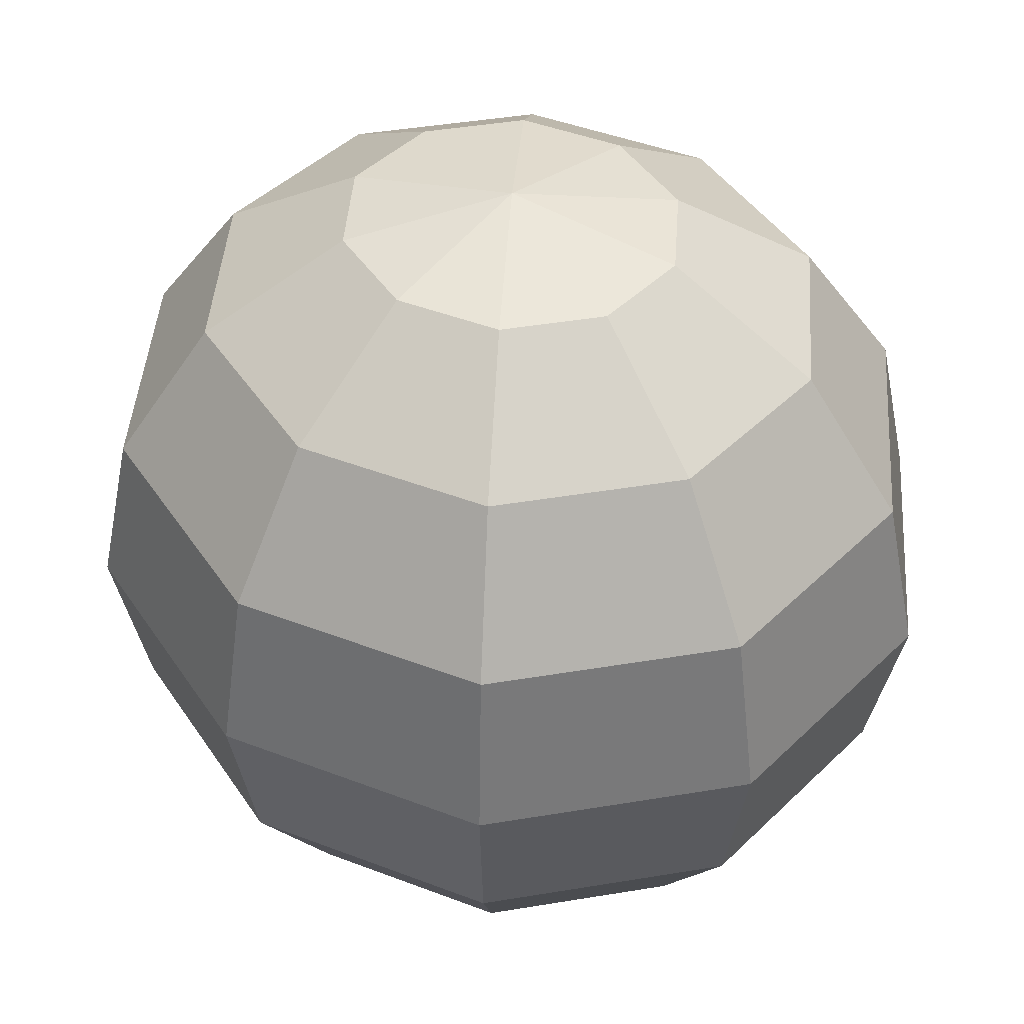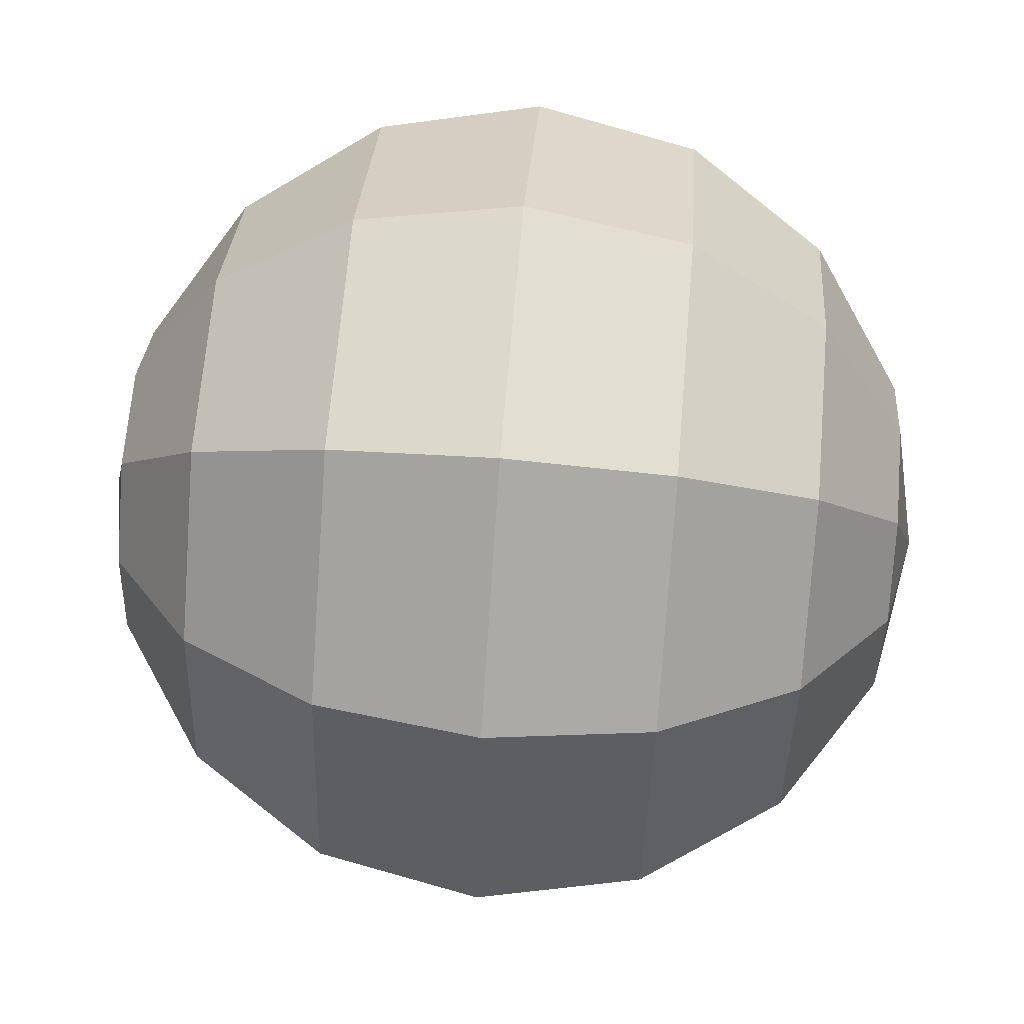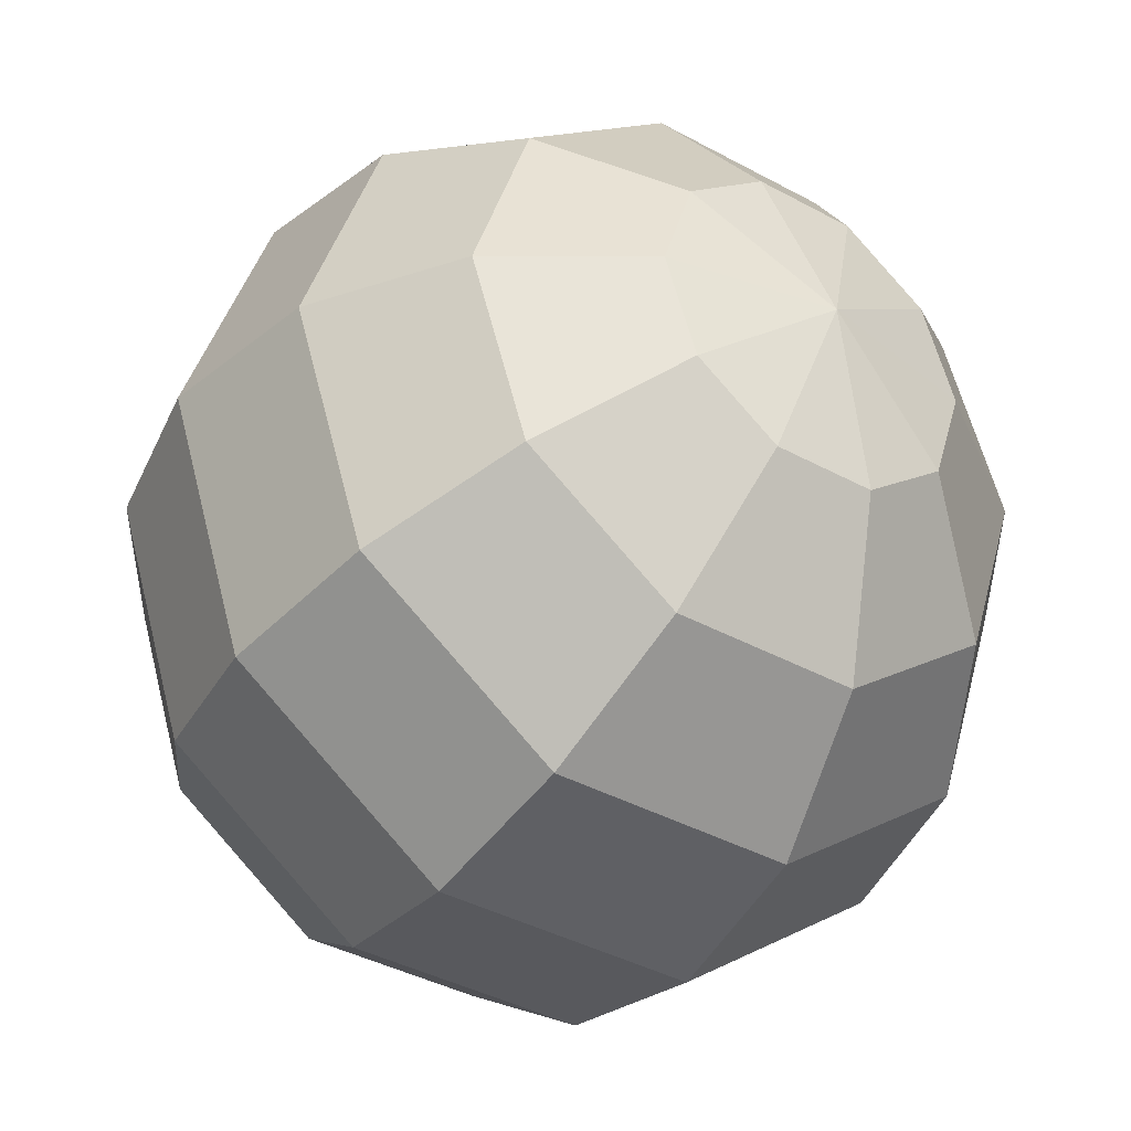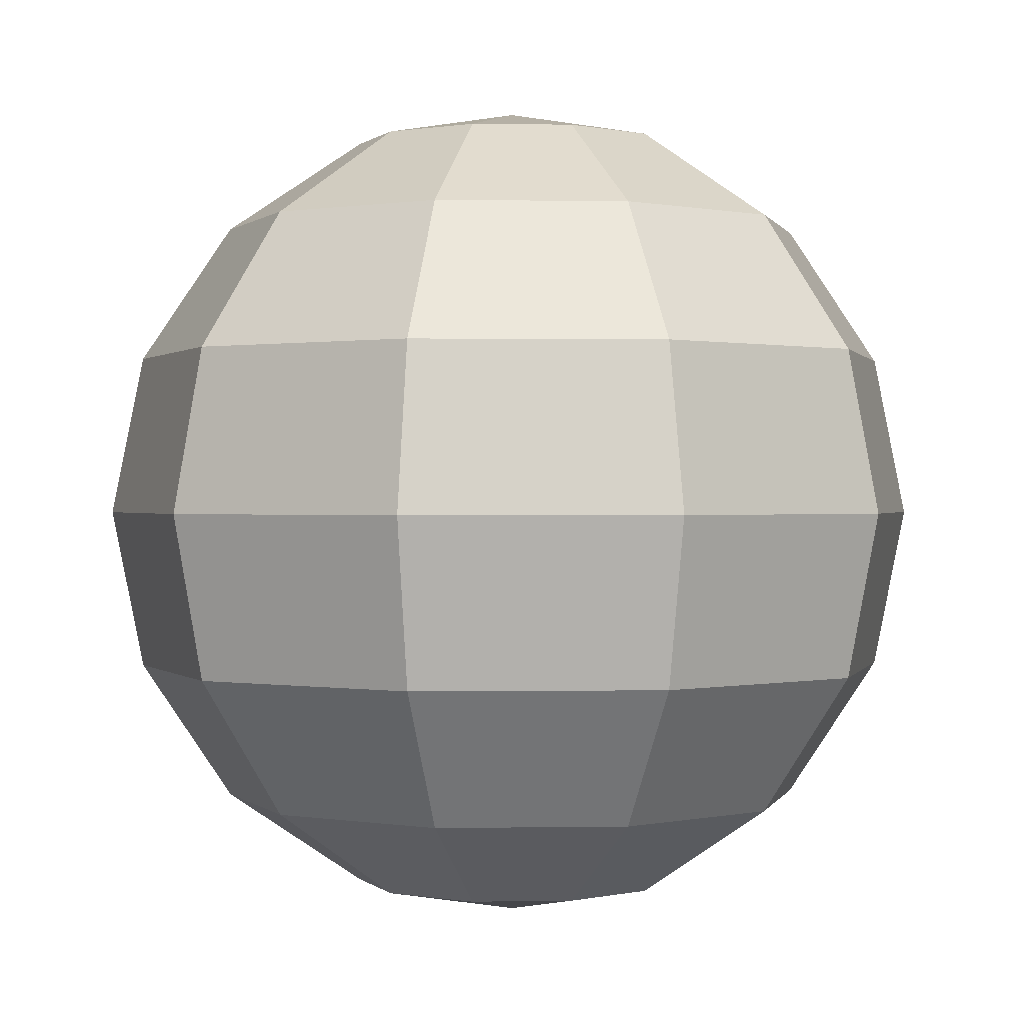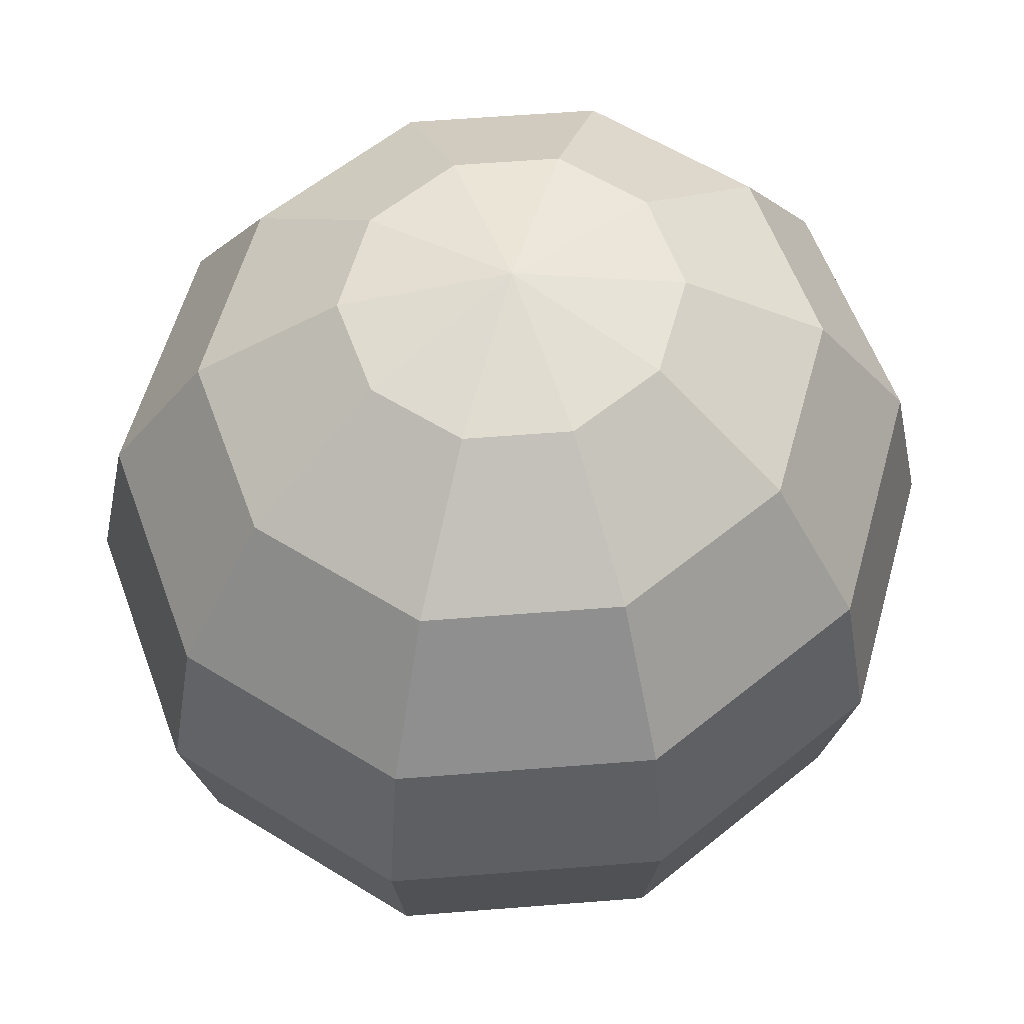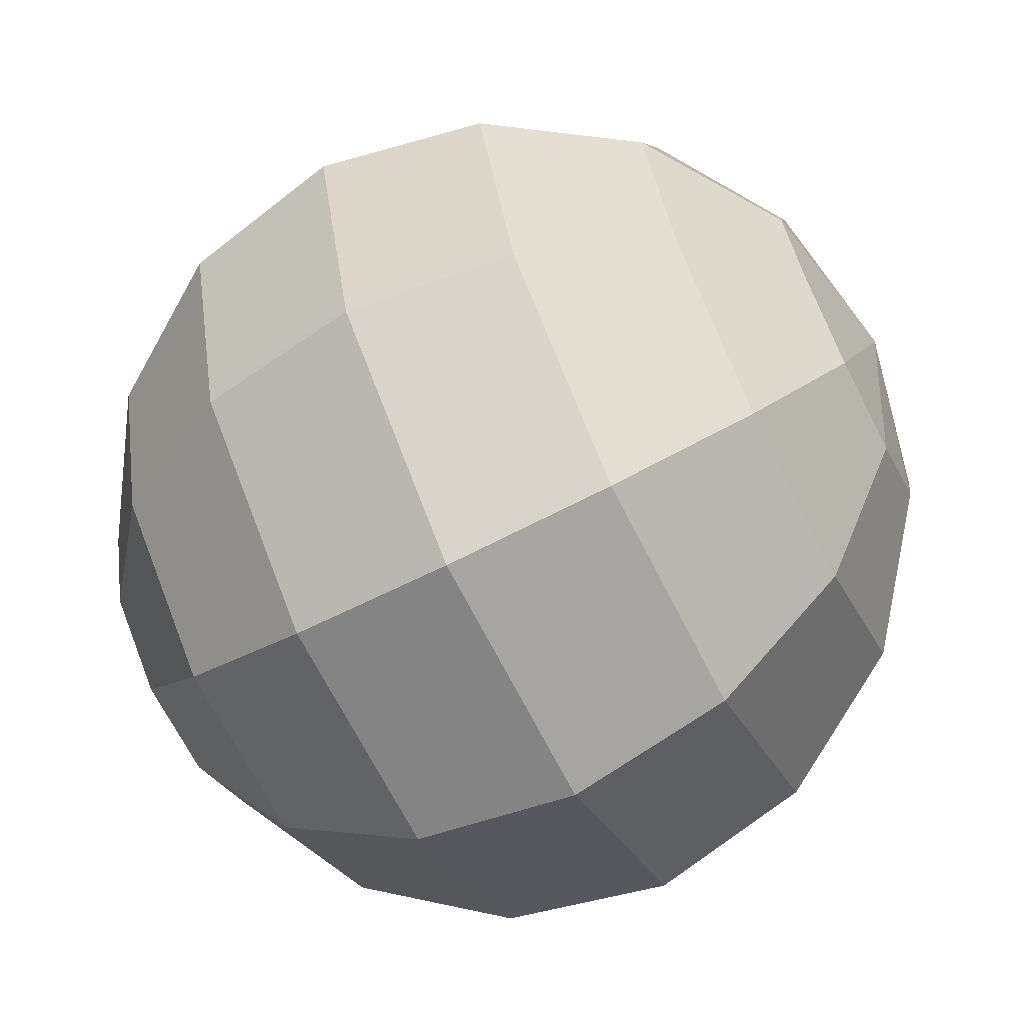
<metadata>
{"format":"obj","ext":"obj","renderer":"f3d","projection":"perspective","resolution":1024,"background":"white","views":[{"elev":43.9,"azim":131.5,"up":"+Y"},{"elev":66.6,"azim":-85.2,"up":"+Z"},{"elev":-39.7,"azim":145.9,"up":"+Z"},{"elev":0.4,"azim":176.4,"up":"+Y"},{"elev":58.3,"azim":-147.3,"up":"+Y"},{"elev":-68.3,"azim":-63.1,"up":"+Z"}]}
</metadata>
<code>
o Ball_Sphere
v -0.1913 0.4619 0
v -0.3536 0.3536 0
v -0.4619 0.1913 0
v -0.3536 -0.3536 0
v -0.1913 -0.4619 0
v -0.1548 0.4619 -0.1183
v -0.286 0.3536 -0.2185
v -0.3737 0.1913 -0.2855
v -0.4045 -0 -0.309
v -0.3737 -0.1913 -0.2855
v -0.286 -0.3536 -0.2185
v -0.1548 -0.4619 -0.1183
v -0.05913 0.4619 -0.1913
v -0.1093 0.3536 -0.3536
v -0.1427 0.1913 -0.4619
v -0.1545 -0 -0.5
v -0.1427 -0.1913 -0.4619
v -0.1093 -0.3536 -0.3536
v -0.05913 -0.4619 -0.1913
v -0 0.5 0
v 0.05913 0.4619 -0.1913
v 0.1093 0.3536 -0.3536
v 0.1427 0.1913 -0.4619
v 0.1545 -0 -0.5
v 0.1427 -0.1913 -0.4619
v 0.1093 -0.3536 -0.3536
v 0.05913 -0.4619 -0.1913
v 0.1548 0.4619 -0.1183
v 0.286 0.3536 -0.2185
v 0.3737 0.1913 -0.2855
v 0.4045 -0 -0.309
v 0.3737 -0.1913 -0.2855
v 0.286 -0.3536 -0.2185
v 0.1548 -0.4619 -0.1183
v 0.1913 0.4619 0
v 0.3536 0.3536 0
v 0.4619 0.1913 0
v 0.5 -0 0
v 0.4619 -0.1913 0
v 0.3536 -0.3536 0
v 0.1913 -0.4619 0
v -0 -0.5 0
v 0.1548 0.4619 0.1183
v 0.286 0.3536 0.2185
v 0.3737 0.1913 0.2855
v 0.4045 -0 0.309
v 0.3737 -0.1913 0.2855
v 0.286 -0.3536 0.2185
v 0.1548 -0.4619 0.1183
v 0.05913 0.4619 0.1913
v 0.1093 0.3536 0.3536
v 0.1427 0.1913 0.4619
v 0.1545 -0 0.5
v 0.1427 -0.1913 0.4619
v 0.1093 -0.3536 0.3536
v 0.05913 -0.4619 0.1913
v -0.05913 0.4619 0.1913
v -0.1093 0.3536 0.3536
v -0.1427 0.1913 0.4619
v -0.1545 -0 0.5
v -0.1427 -0.1913 0.4619
v -0.1093 -0.3536 0.3536
v -0.05913 -0.4619 0.1913
v -0.1548 0.4619 0.1183
v -0.286 0.3536 0.2185
v -0.3737 0.1913 0.2855
v -0.4045 -0 0.309
v -0.3737 -0.1913 0.2855
v -0.286 -0.3536 0.2185
v -0.1548 -0.4619 0.1183
v -0.5 -0 -0
v -0.4619 -0.1913 -0
f 5 4 11
f 5 11 12
f 3 2 7
f 3 7 8
f 2 1 6
f 2 6 7
f 9 8 15
f 9 15 16
f 12 11 18
f 12 18 19
f 8 7 14
f 8 14 15
f 11 10 17
f 11 17 18
f 7 6 13
f 7 13 14
f 10 9 16
f 10 16 17
f 16 15 23
f 16 23 24
f 19 18 26
f 19 26 27
f 15 14 22
f 15 22 23
f 18 17 25
f 18 25 26
f 14 13 21
f 14 21 22
f 17 16 24
f 17 24 25
f 24 23 30
f 24 30 31
f 27 26 33
f 27 33 34
f 23 22 29
f 23 29 30
f 26 25 32
f 26 32 33
f 22 21 28
f 22 28 29
f 25 24 31
f 25 31 32
f 31 30 37
f 31 37 38
f 34 33 40
f 34 40 41
f 30 29 36
f 30 36 37
f 33 32 39
f 33 39 40
f 29 28 35
f 29 35 36
f 32 31 38
f 32 38 39
f 38 37 45
f 38 45 46
f 41 40 48
f 41 48 49
f 37 36 44
f 37 44 45
f 40 39 47
f 40 47 48
f 36 35 43
f 36 43 44
f 39 38 46
f 39 46 47
f 46 45 52
f 46 52 53
f 49 48 55
f 49 55 56
f 45 44 51
f 45 51 52
f 48 47 54
f 48 54 55
f 44 43 50
f 44 50 51
f 47 46 53
f 47 53 54
f 53 52 59
f 53 59 60
f 56 55 62
f 56 62 63
f 52 51 58
f 52 58 59
f 55 54 61
f 55 61 62
f 51 50 57
f 51 57 58
f 54 53 60
f 54 60 61
f 60 59 66
f 60 66 67
f 63 62 69
f 63 69 70
f 59 58 65
f 59 65 66
f 62 61 68
f 62 68 69
f 58 57 64
f 58 64 65
f 61 60 67
f 61 67 68
f 68 67 71
f 68 71 72
f 72 71 9
f 72 9 10
f 42 5 12
f 1 20 6
f 71 3 8
f 71 8 9
f 4 72 10
f 4 10 11
f 42 12 19
f 6 20 13
f 42 19 27
f 13 20 21
f 42 27 34
f 21 20 28
f 42 34 41
f 28 20 35
f 42 41 49
f 35 20 43
f 42 49 56
f 43 20 50
f 42 56 63
f 50 20 57
f 42 63 70
f 57 20 64
f 67 66 3
f 67 3 71
f 70 69 4
f 70 4 5
f 66 65 2
f 66 2 3
f 69 68 72
f 69 72 4
f 1 2 65
f 1 65 64
f 42 70 5
f 20 1 64

</code>
